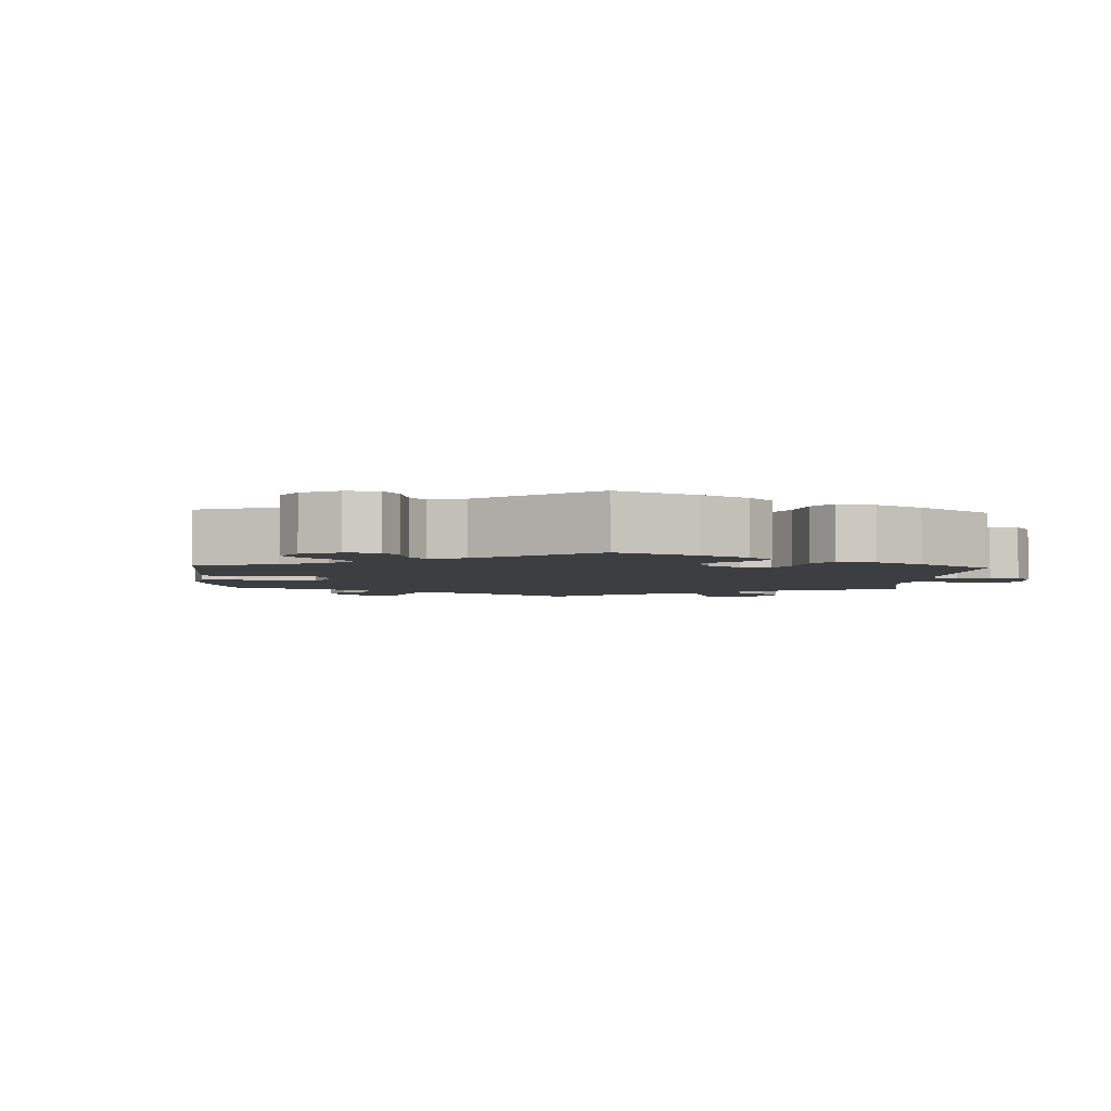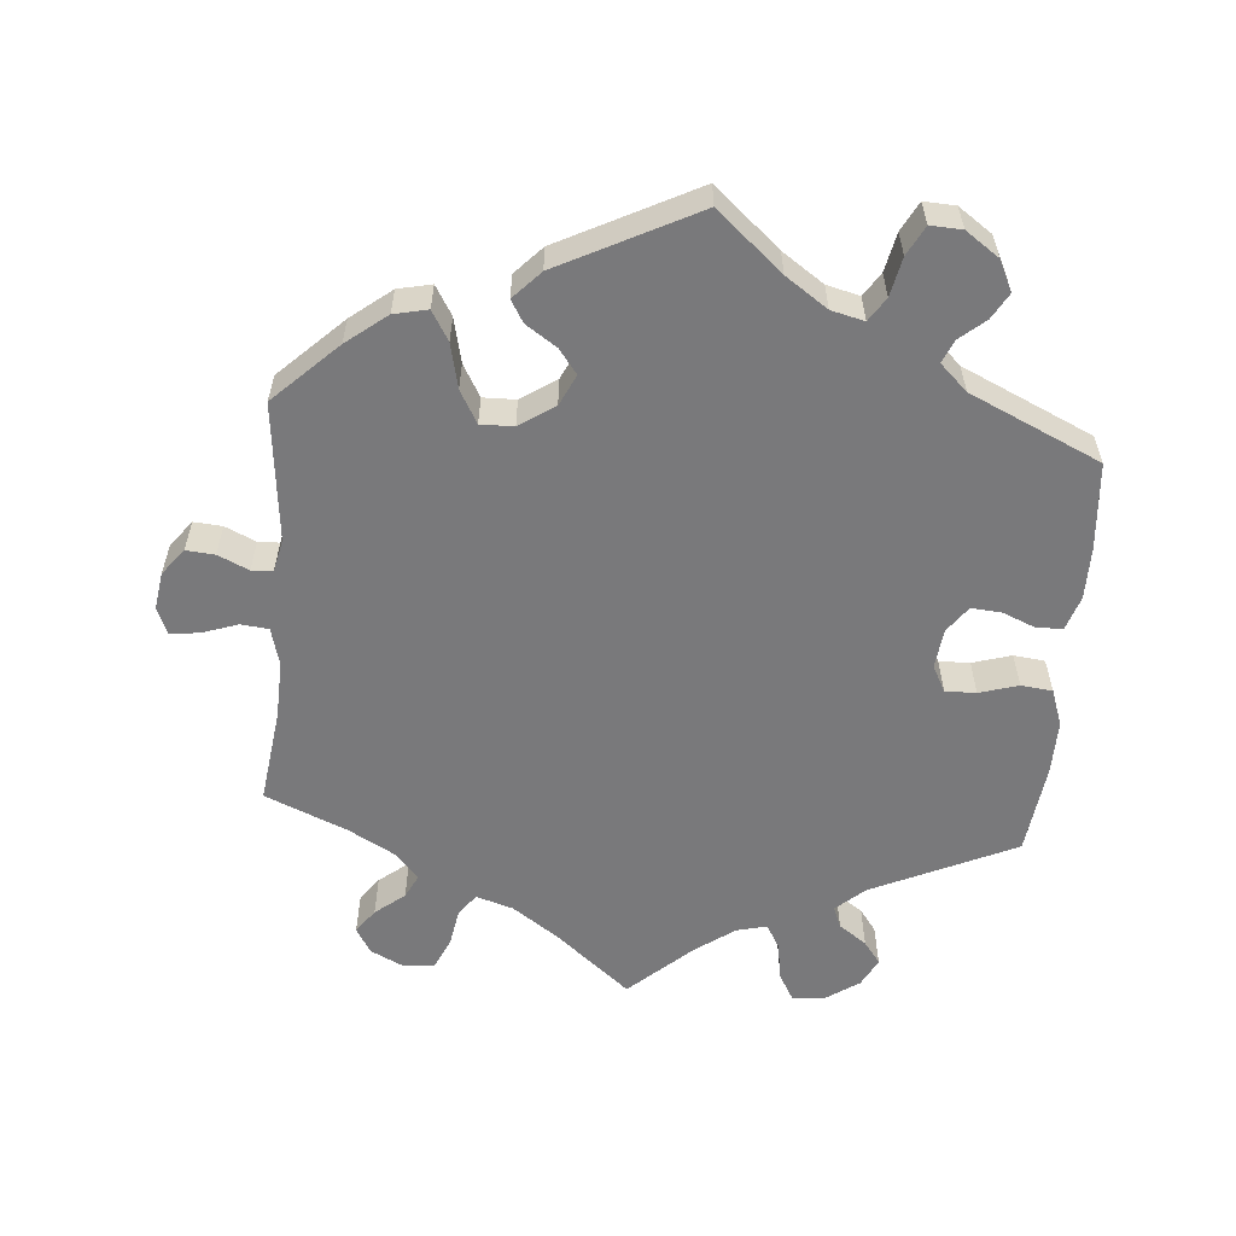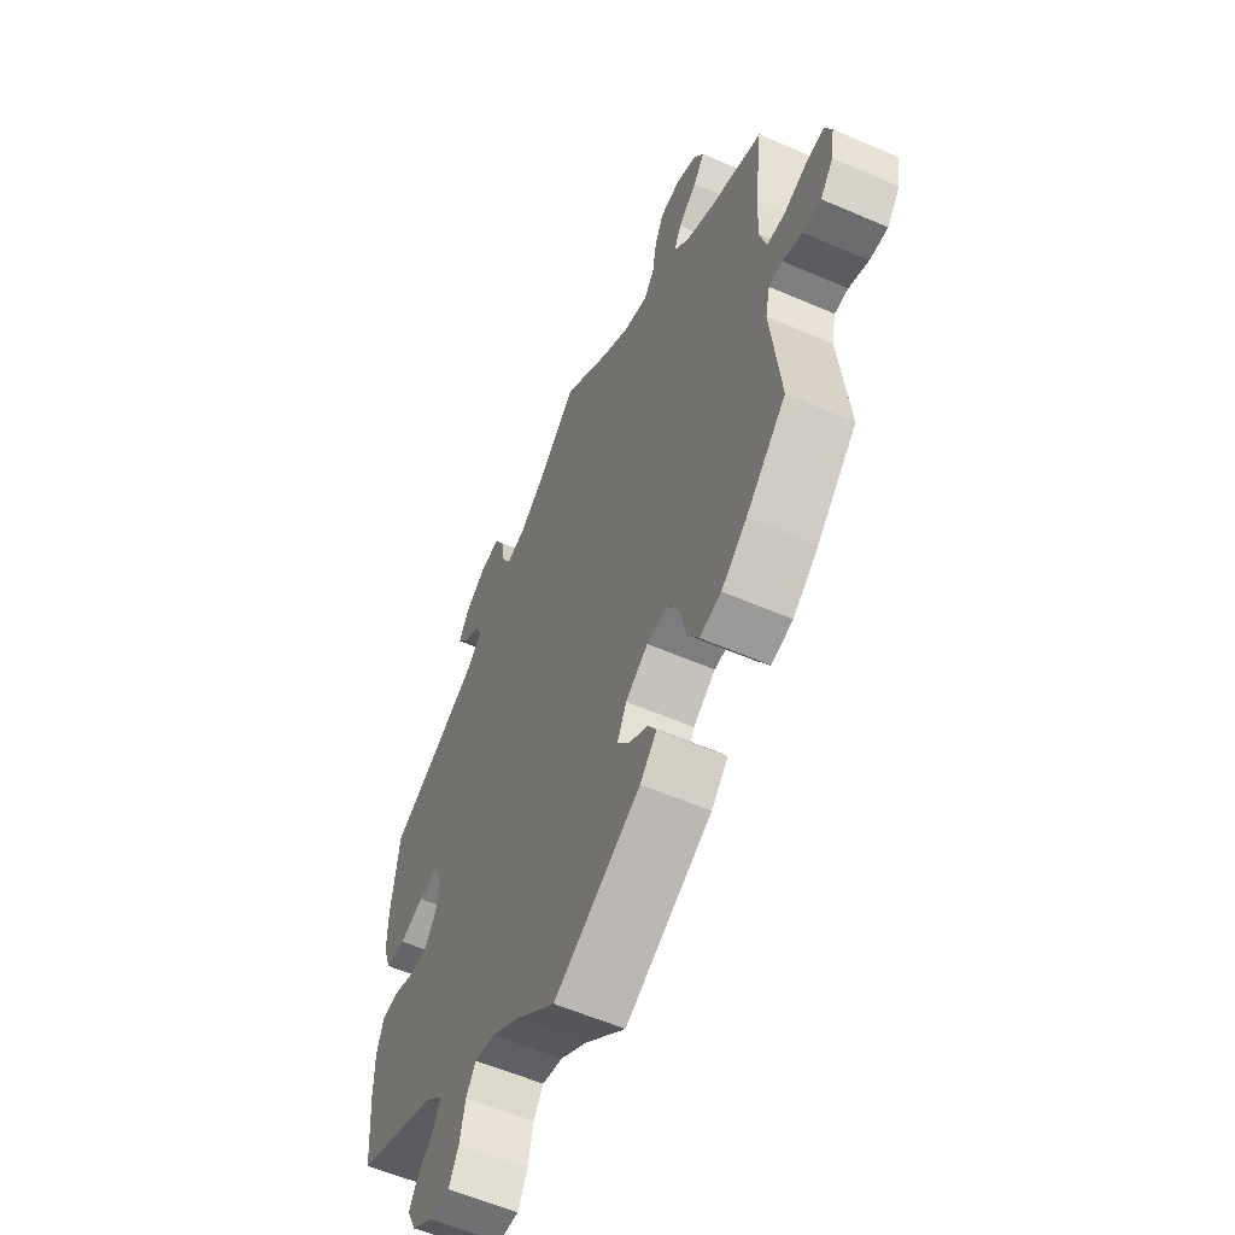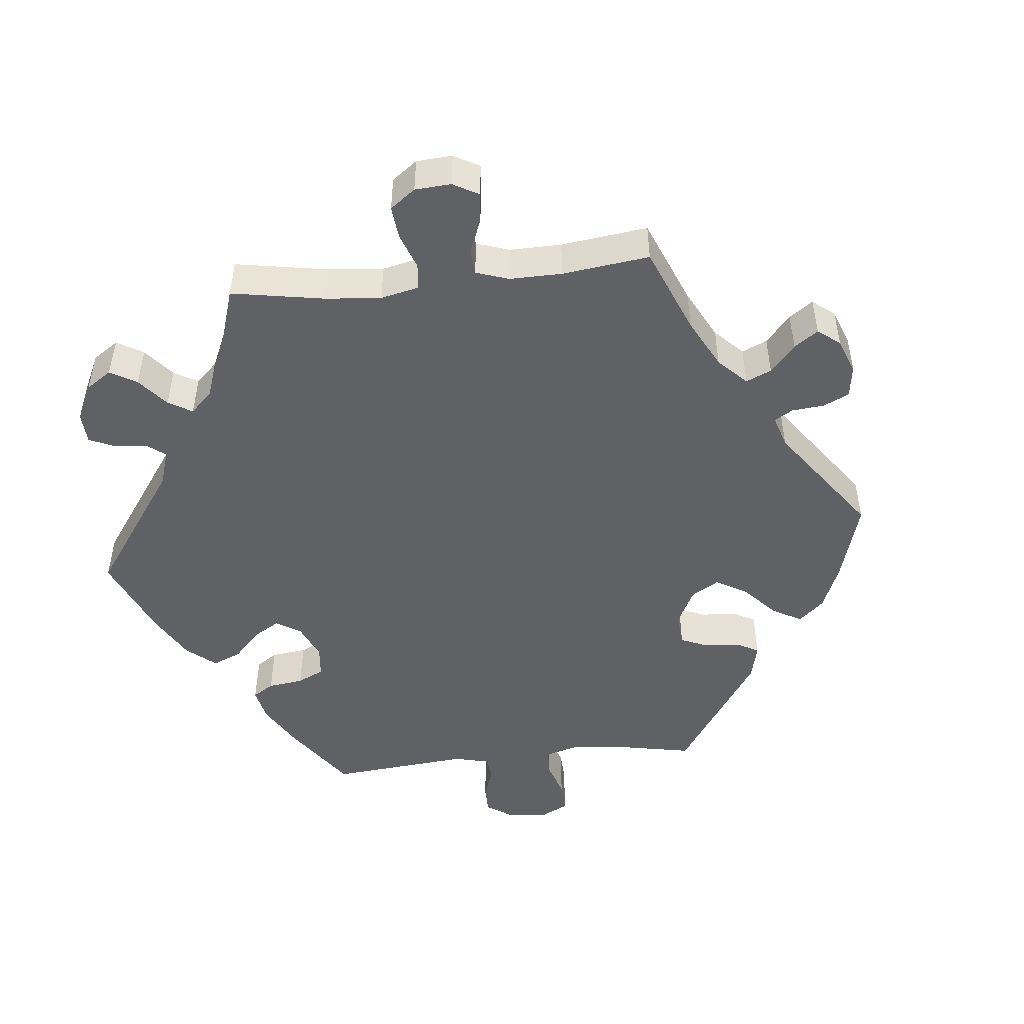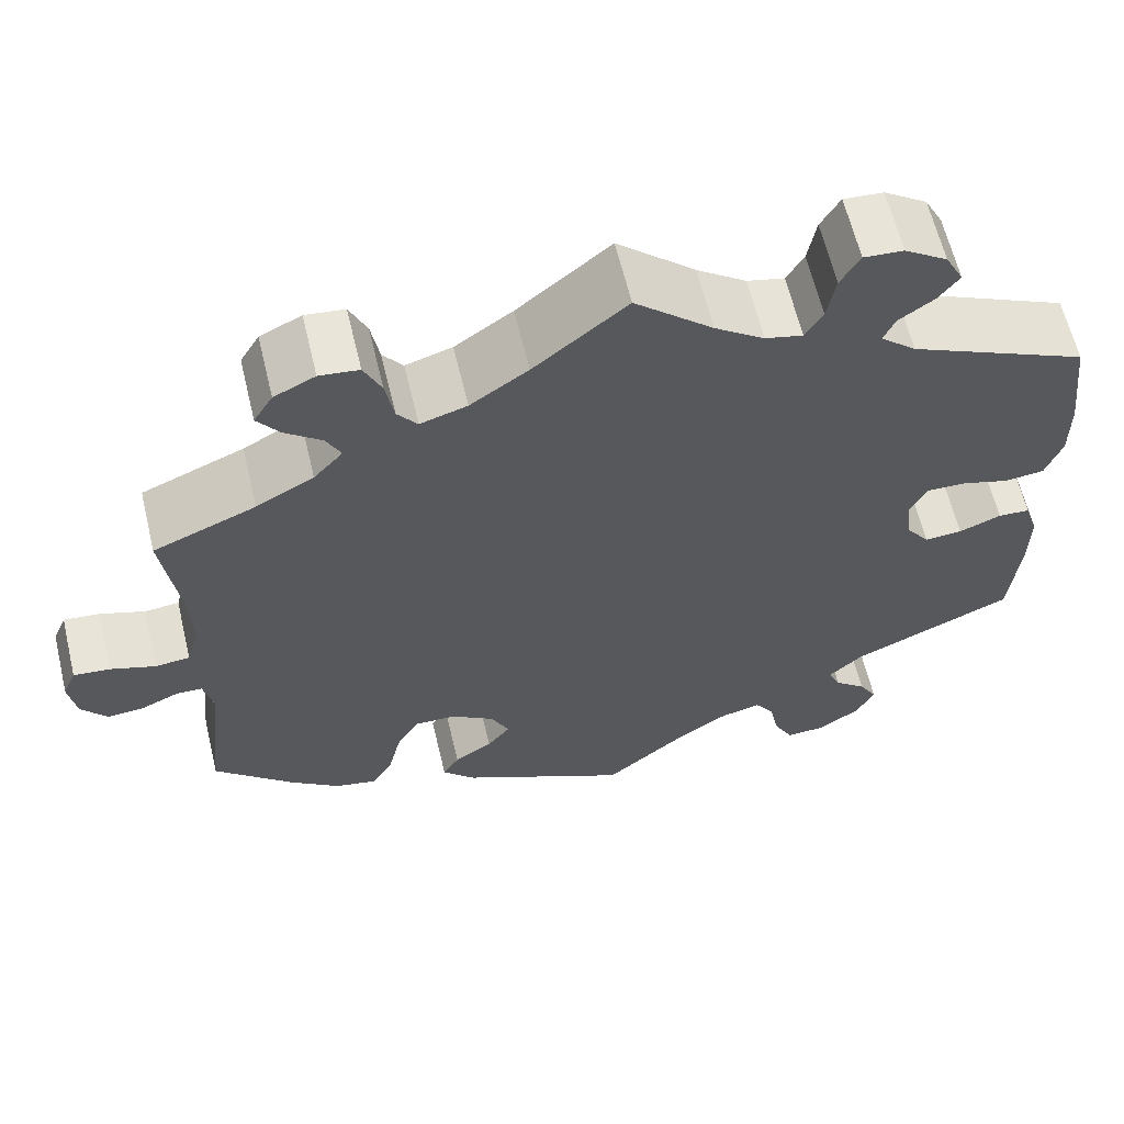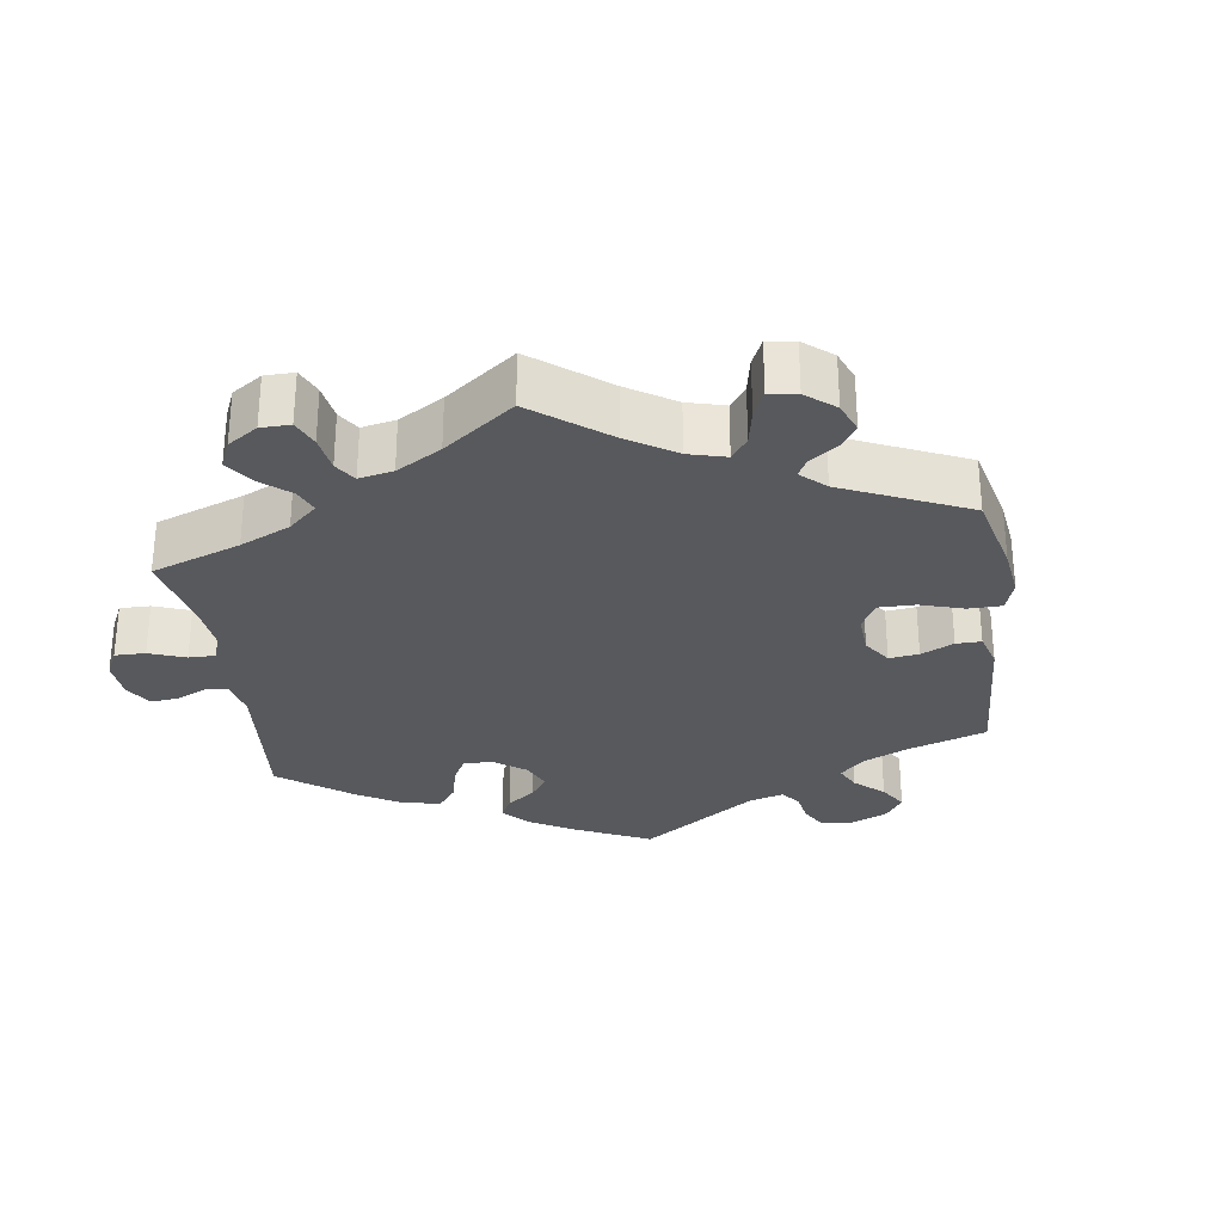
<metadata>
{"format":"obj","ext":"obj","renderer":"f3d","projection":"perspective","resolution":1024,"background":"white","views":[{"elev":-3.5,"azim":-122.9,"up":"+Y"},{"elev":-57.9,"azim":175.2,"up":"+Y"},{"elev":-57.8,"azim":65.8,"up":"+Z"},{"elev":-48.4,"azim":35.9,"up":"+Y"},{"elev":62.7,"azim":166.5,"up":"+Z"},{"elev":-29.5,"azim":68.0,"up":"+Y"}]}
</metadata>
<code>
v 0.101 0.07 0.494
v 0.164 0.07 0.45
v 0.215 0.07 0.434
v 0.237 0.07 0.463
v 0.246 0.07 0.515
v 0.265 0.07 0.557
v 0.308 0.07 0.562
v 0.353 0.07 0.54
v 0.374 0.07 0.505
v 0.35 0.07 0.472
v 0.31 0.07 0.44
v 0.294 0.07 0.408
v 0.326 0.07 0.372
v 0.389 0.07 0.337
v 0.501 0.07 0.29
v 0.484 0.07 0.161
v 0.481 0.07 0.083
v 0.495 0.07 0.031
v 0.533 0.07 0.027
v 0.582 0.07 0.044
v 0.622 0.07 0.048
v 0.637 0.07 0.012
v 0.629 0.07 -0.039
v 0.601 0.07 -0.075
v 0.562 0.07 -0.072
v 0.52 0.07 -0.053
v 0.491 0.07 -0.054
v 0.481 0.07 -0.099
v 0.501 0.07 -0.288
v 0.415 0.07 -0.371
v 0.36 0.07 -0.414
v 0.314 0.07 -0.424
v 0.29 0.07 -0.384
v 0.276 0.07 -0.323
v 0.251 0.07 -0.279
v 0.206 0.07 -0.28
v 0.158 0.07 -0.312
v 0.138 0.07 -0.354
v 0.163 0.07 -0.387
v 0.205 0.07 -0.415
v 0.223 0.07 -0.445
v 0.187 0.07 -0.483
v 0 0.07 -0.578
v -0.089 0.07 -0.501
v -0.146 0.07 -0.462
v -0.191 0.07 -0.451
v -0.212 0.07 -0.483
v -0.223 0.07 -0.536
v -0.244 0.07 -0.576
v -0.287 0.07 -0.574
v -0.333 0.07 -0.542
v -0.353 0.07 -0.501
v -0.333 0.07 -0.466
v -0.298 0.07 -0.436
v -0.285 0.07 -0.405
v -0.322 0.07 -0.37
v -0.5 0.07 -0.289
v -0.51 0.07 -0.17
v -0.51 0.07 -0.099
v -0.495 0.07 -0.053
v -0.46 0.07 -0.051
v -0.414 0.07 -0.07
v -0.373 0.07 -0.073
v -0.347 0.07 -0.037
v -0.341 0.07 0.017
v -0.36 0.07 0.053
v -0.402 0.07 0.052
v -0.455 0.07 0.036
v -0.498 0.07 0.041
v -0.516 0.07 0.091
v -0.515 0.07 0.165
v -0.5 0.07 0.289
v -0.305 0.07 0.379
v -0.266 0.07 0.414
v -0.278 0.07 0.443
v -0.316 0.07 0.47
v -0.339 0.07 0.501
v -0.319 0.07 0.54
v -0.272 0.07 0.572
v -0.229 0.07 0.575
v -0.208 0.07 0.538
v -0.199 0.07 0.485
v -0.18 0.07 0.452
v -0.139 0.07 0.462
v -0.085 0.07 0.501
v 0 0.07 0.578
v 0.101 0 0.494
v 0.164 0 0.45
v 0.215 0 0.434
v 0.237 0 0.463
v 0.246 0 0.515
v 0.265 0 0.557
v 0.308 0 0.562
v 0.353 0 0.54
v 0.374 0 0.505
v 0.35 0 0.472
v 0.31 0 0.44
v 0.294 0 0.408
v 0.326 0 0.372
v 0.389 0 0.337
v 0.501 0 0.29
v 0.484 0 0.161
v 0.481 0 0.083
v 0.495 0 0.031
v 0.533 0 0.027
v 0.582 0 0.044
v 0.622 0 0.048
v 0.637 0 0.012
v 0.629 0 -0.039
v 0.601 0 -0.075
v 0.562 0 -0.072
v 0.52 0 -0.053
v 0.491 0 -0.054
v 0.481 0 -0.099
v 0.501 0 -0.288
v 0.415 0 -0.371
v 0.36 0 -0.414
v 0.314 0 -0.424
v 0.29 0 -0.384
v 0.276 0 -0.323
v 0.251 0 -0.279
v 0.206 0 -0.28
v 0.158 0 -0.312
v 0.138 0 -0.354
v 0.163 0 -0.387
v 0.205 0 -0.415
v 0.223 0 -0.445
v 0.187 0 -0.483
v 0 0 -0.578
v -0.089 0 -0.501
v -0.146 0 -0.462
v -0.191 0 -0.451
v -0.212 0 -0.483
v -0.223 0 -0.536
v -0.244 0 -0.576
v -0.287 0 -0.574
v -0.333 0 -0.542
v -0.353 0 -0.501
v -0.333 0 -0.466
v -0.298 0 -0.436
v -0.285 0 -0.405
v -0.322 0 -0.37
v -0.5 0 -0.289
v -0.51 0 -0.17
v -0.51 0 -0.099
v -0.495 0 -0.053
v -0.46 0 -0.051
v -0.414 0 -0.07
v -0.373 0 -0.073
v -0.347 0 -0.037
v -0.341 0 0.017
v -0.36 0 0.053
v -0.402 0 0.052
v -0.455 0 0.036
v -0.498 0 0.041
v -0.516 0 0.091
v -0.515 0 0.165
v -0.5 0 0.289
v -0.305 0 0.379
v -0.266 0 0.414
v -0.278 0 0.443
v -0.316 0 0.47
v -0.339 0 0.501
v -0.319 0 0.54
v -0.272 0 0.572
v -0.229 0 0.575
v -0.208 0 0.538
v -0.199 0 0.485
v -0.18 0 0.452
v -0.139 0 0.462
v -0.085 0 0.501
v 0 0 0.578
f 85 86 1
f 84 85 1 2
f 83 84 2 3
f 79 80 81 82
f 79 82 83
f 78 79 83
f 75 76 77 78
f 75 78 83
f 74 75 83 3
f 70 71 72 73
f 70 73 74 3
f 67 68 69 70
f 66 67 70 3
f 59 60 61 62
f 59 62 63
f 56 57 58 59
f 55 56 59 63
f 51 52 53 54
f 51 54 55
f 50 51 55
f 47 48 49 50
f 46 47 50 55
f 45 46 55 63
f 41 42 43 44
f 39 40 41 44
f 38 39 44 45
f 37 38 45 63
f 31 32 33 34
f 31 34 35
f 28 29 30 31
f 27 28 31 35
f 23 24 25 26
f 23 26 27
f 22 23 27
f 19 20 21 22
f 18 19 22 27
f 17 18 27 35
f 14 15 16
f 13 14 16 17
f 12 13 17 35
f 8 9 10 11
f 8 11 12
f 7 8 12
f 4 5 6 7
f 4 7 12
f 3 4 12 35
f 65 66 3 35
f 64 65 35 36
f 36 37 63 64
f 87 172 171
f 88 87 171 170
f 89 88 170 169
f 168 167 166 165
f 169 168 165
f 169 165 164
f 164 163 162 161
f 169 164 161
f 89 169 161 160
f 159 158 157 156
f 89 160 159 156
f 156 155 154 153
f 89 156 153 152
f 148 147 146 145
f 149 148 145
f 145 144 143 142
f 149 145 142 141
f 140 139 138 137
f 141 140 137
f 141 137 136
f 136 135 134 133
f 141 136 133 132
f 149 141 132 131
f 130 129 128 127
f 130 127 126 125
f 131 130 125 124
f 149 131 124 123
f 120 119 118 117
f 121 120 117
f 117 116 115 114
f 121 117 114 113
f 112 111 110 109
f 113 112 109
f 113 109 108
f 108 107 106 105
f 113 108 105 104
f 121 113 104 103
f 102 101 100
f 103 102 100 99
f 121 103 99 98
f 97 96 95 94
f 98 97 94
f 98 94 93
f 93 92 91 90
f 98 93 90
f 121 98 90 89
f 121 89 152 151
f 122 121 151 150
f 150 149 123 122
f 1 87 88 2
f 2 88 89 3
f 3 89 90 4
f 4 90 91 5
f 5 91 92 6
f 6 92 93 7
f 7 93 94 8
f 8 94 95 9
f 9 95 96 10
f 10 96 97 11
f 11 97 98 12
f 12 98 99 13
f 13 99 100 14
f 14 100 101 15
f 15 101 102 16
f 16 102 103 17
f 17 103 104 18
f 18 104 105 19
f 19 105 106 20
f 20 106 107 21
f 21 107 108 22
f 22 108 109 23
f 23 109 110 24
f 24 110 111 25
f 25 111 112 26
f 26 112 113 27
f 27 113 114 28
f 28 114 115 29
f 29 115 116 30
f 30 116 117 31
f 31 117 118 32
f 32 118 119 33
f 33 119 120 34
f 34 120 121 35
f 35 121 122 36
f 36 122 123 37
f 37 123 124 38
f 38 124 125 39
f 39 125 126 40
f 40 126 127 41
f 41 127 128 42
f 42 128 129 43
f 43 129 130 44
f 44 130 131 45
f 45 131 132 46
f 46 132 133 47
f 47 133 134 48
f 48 134 135 49
f 49 135 136 50
f 50 136 137 51
f 51 137 138 52
f 52 138 139 53
f 53 139 140 54
f 54 140 141 55
f 55 141 142 56
f 56 142 143 57
f 57 143 144 58
f 58 144 145 59
f 59 145 146 60
f 60 146 147 61
f 61 147 148 62
f 62 148 149 63
f 63 149 150 64
f 64 150 151 65
f 65 151 152 66
f 66 152 153 67
f 67 153 154 68
f 68 154 155 69
f 69 155 156 70
f 70 156 157 71
f 71 157 158 72
f 72 158 159 73
f 73 159 160 74
f 74 160 161 75
f 75 161 162 76
f 76 162 163 77
f 77 163 164 78
f 78 164 165 79
f 79 165 166 80
f 80 166 167 81
f 81 167 168 82
f 82 168 169 83
f 83 169 170 84
f 84 170 171 85
f 85 171 172 86
f 86 172 87 1

</code>
